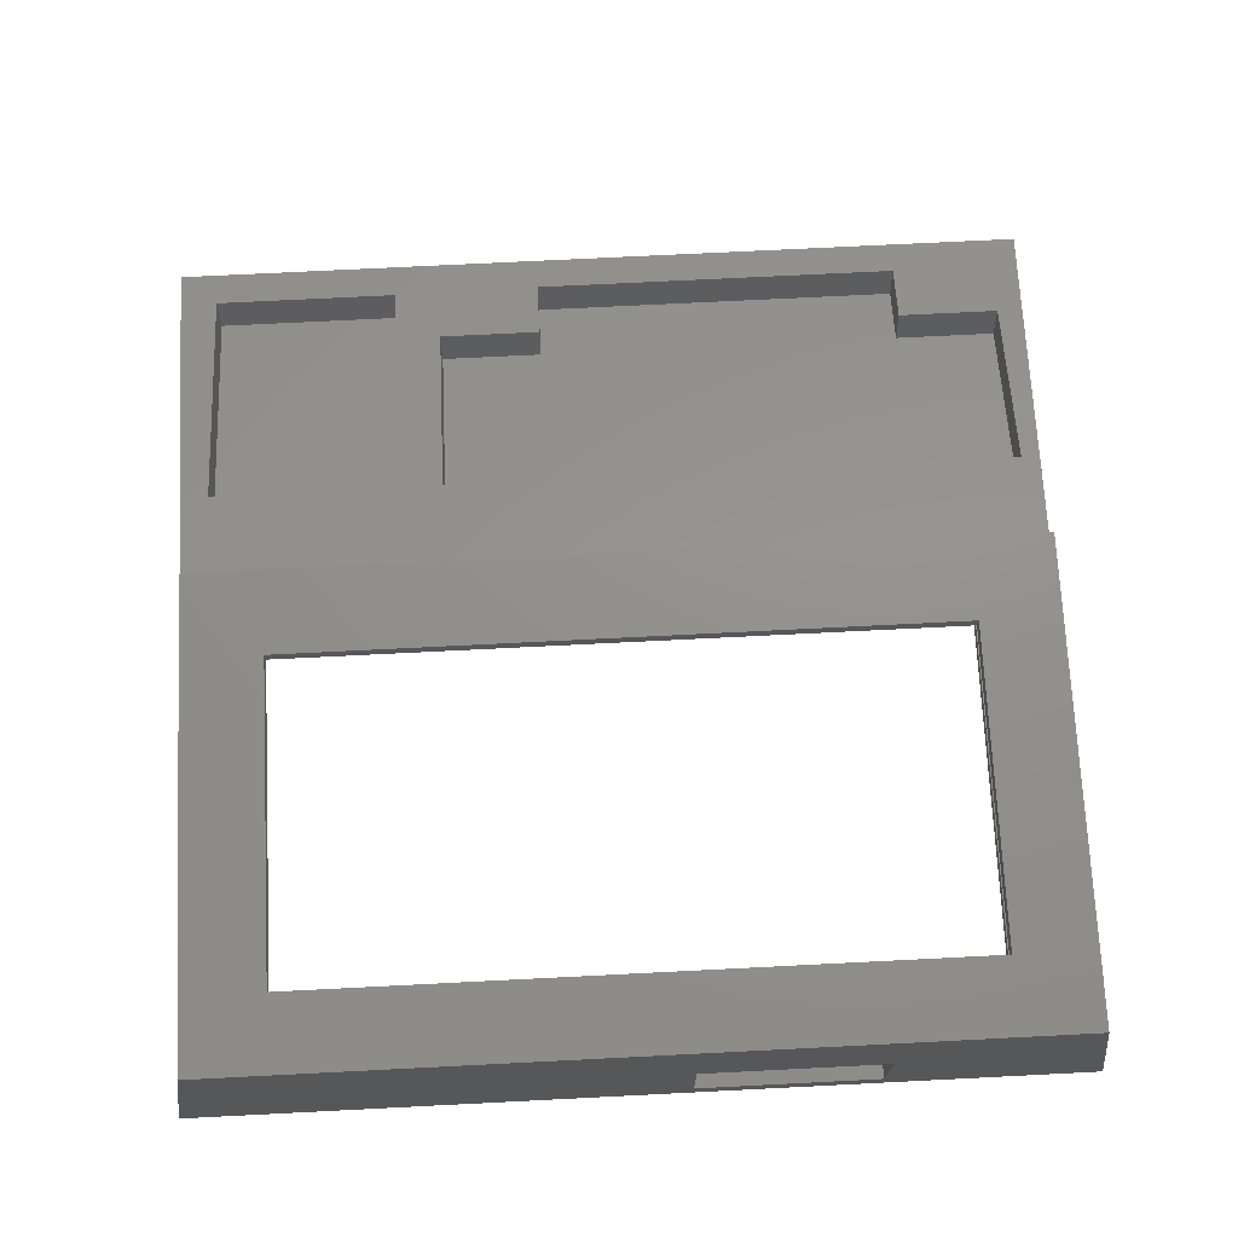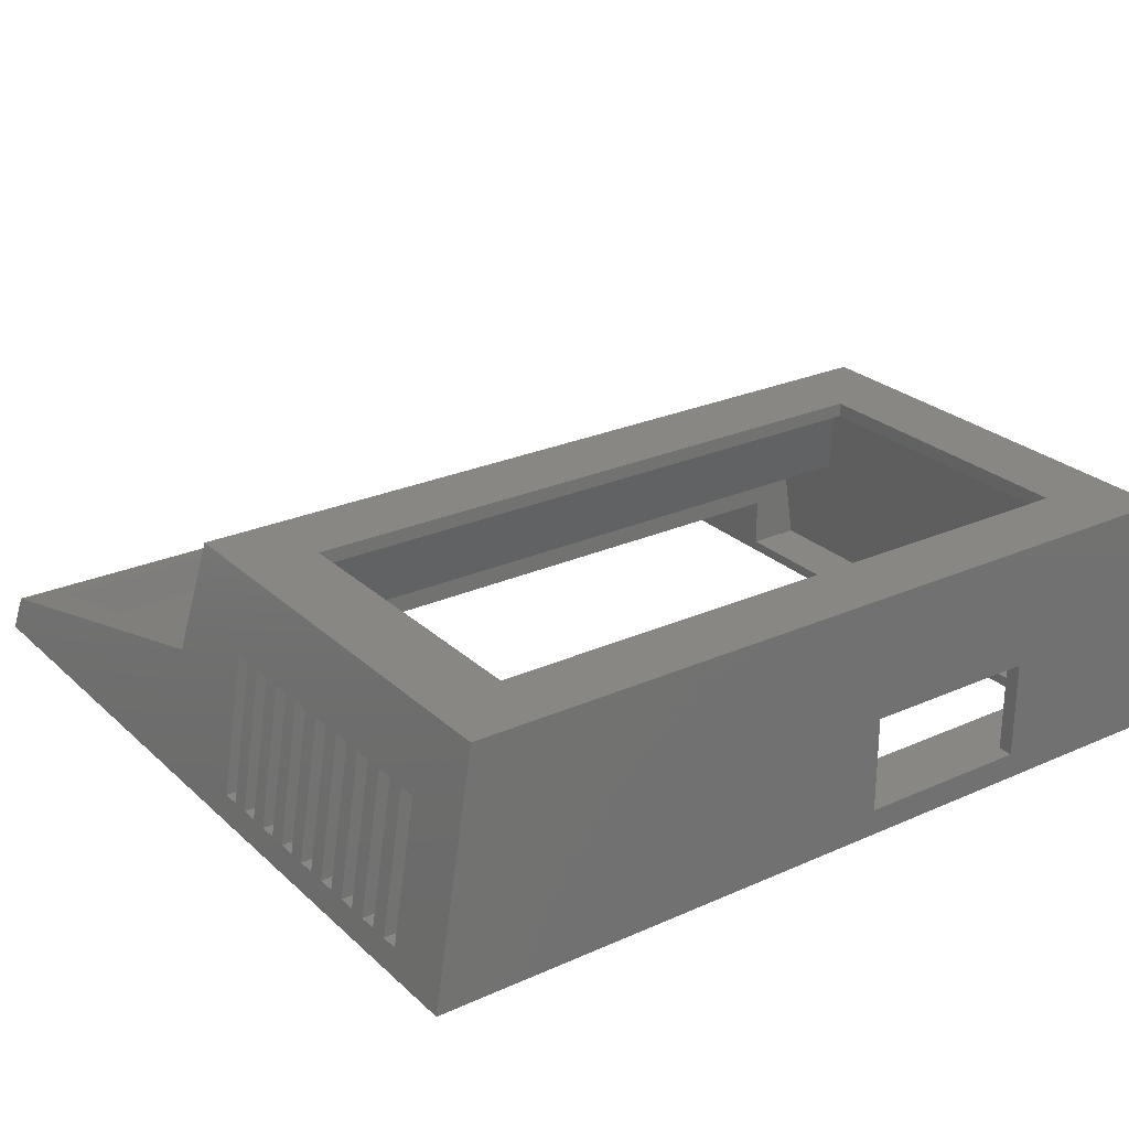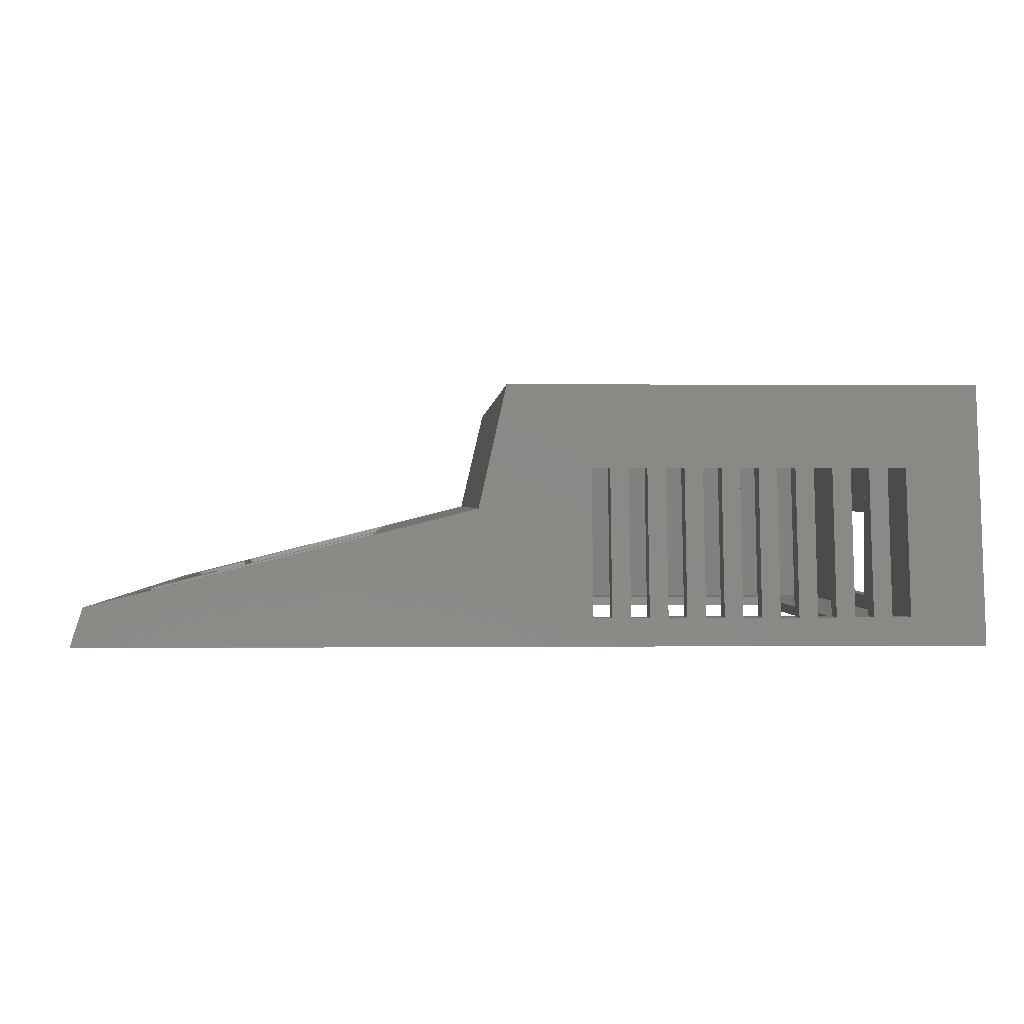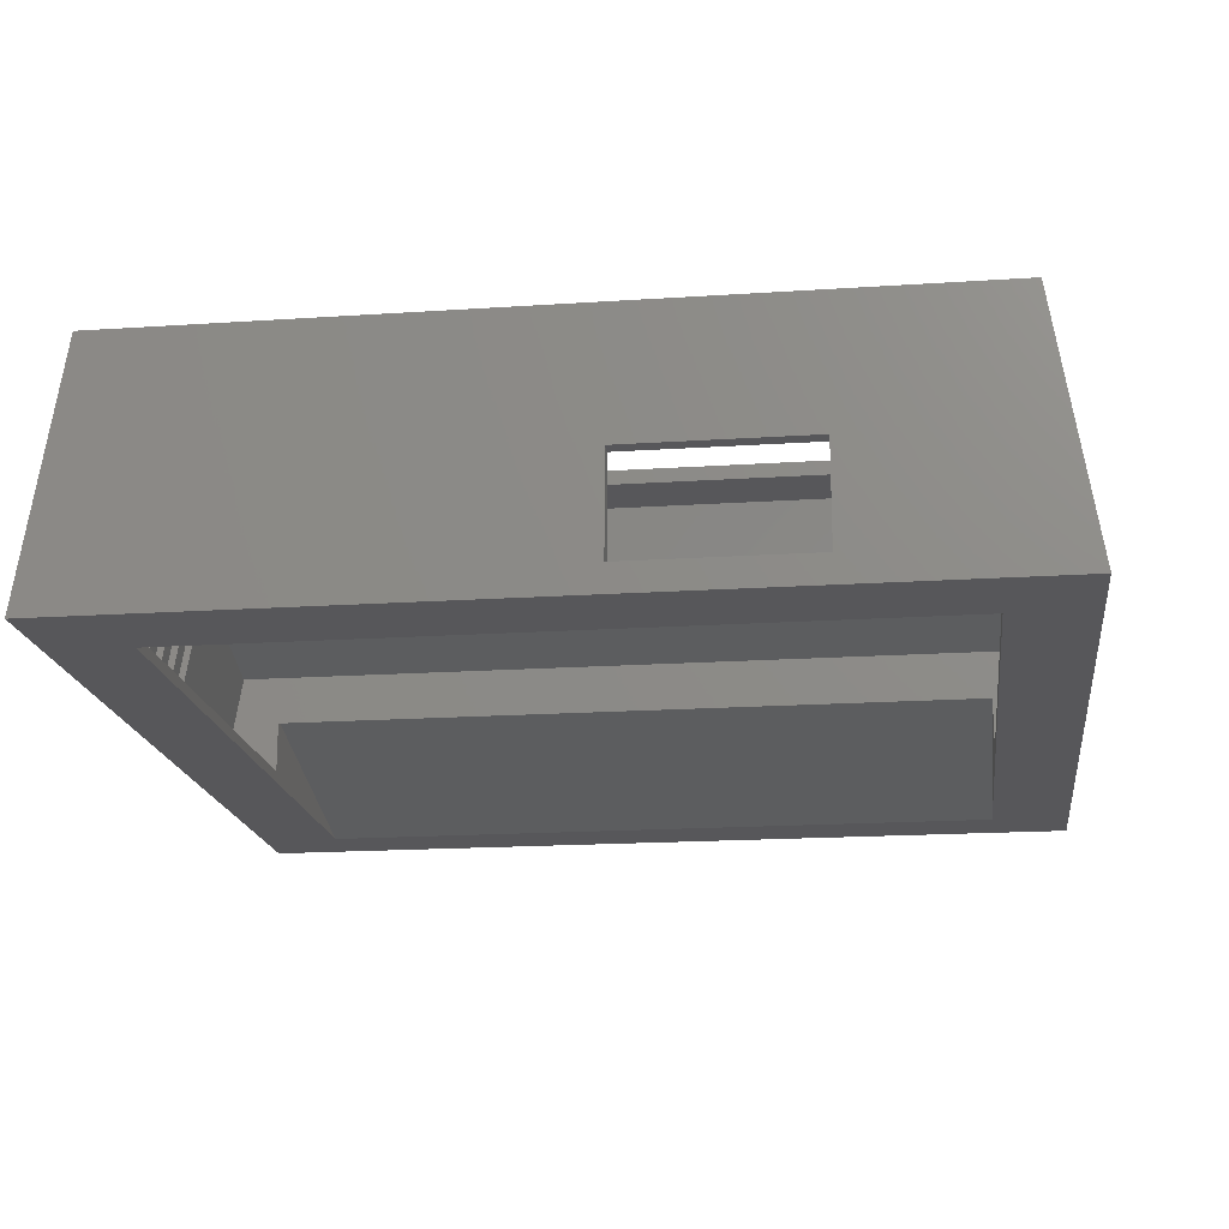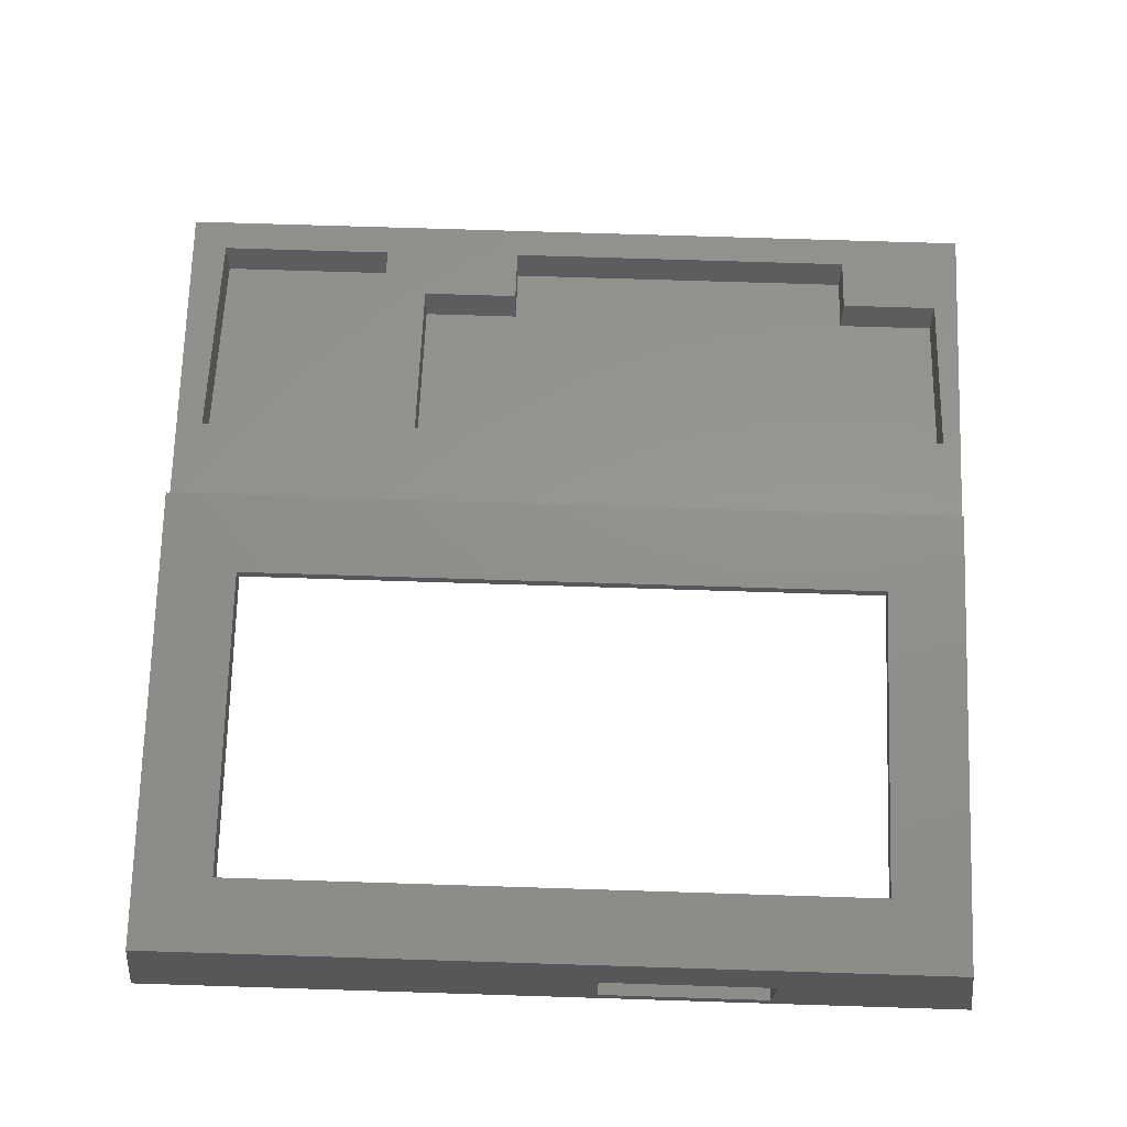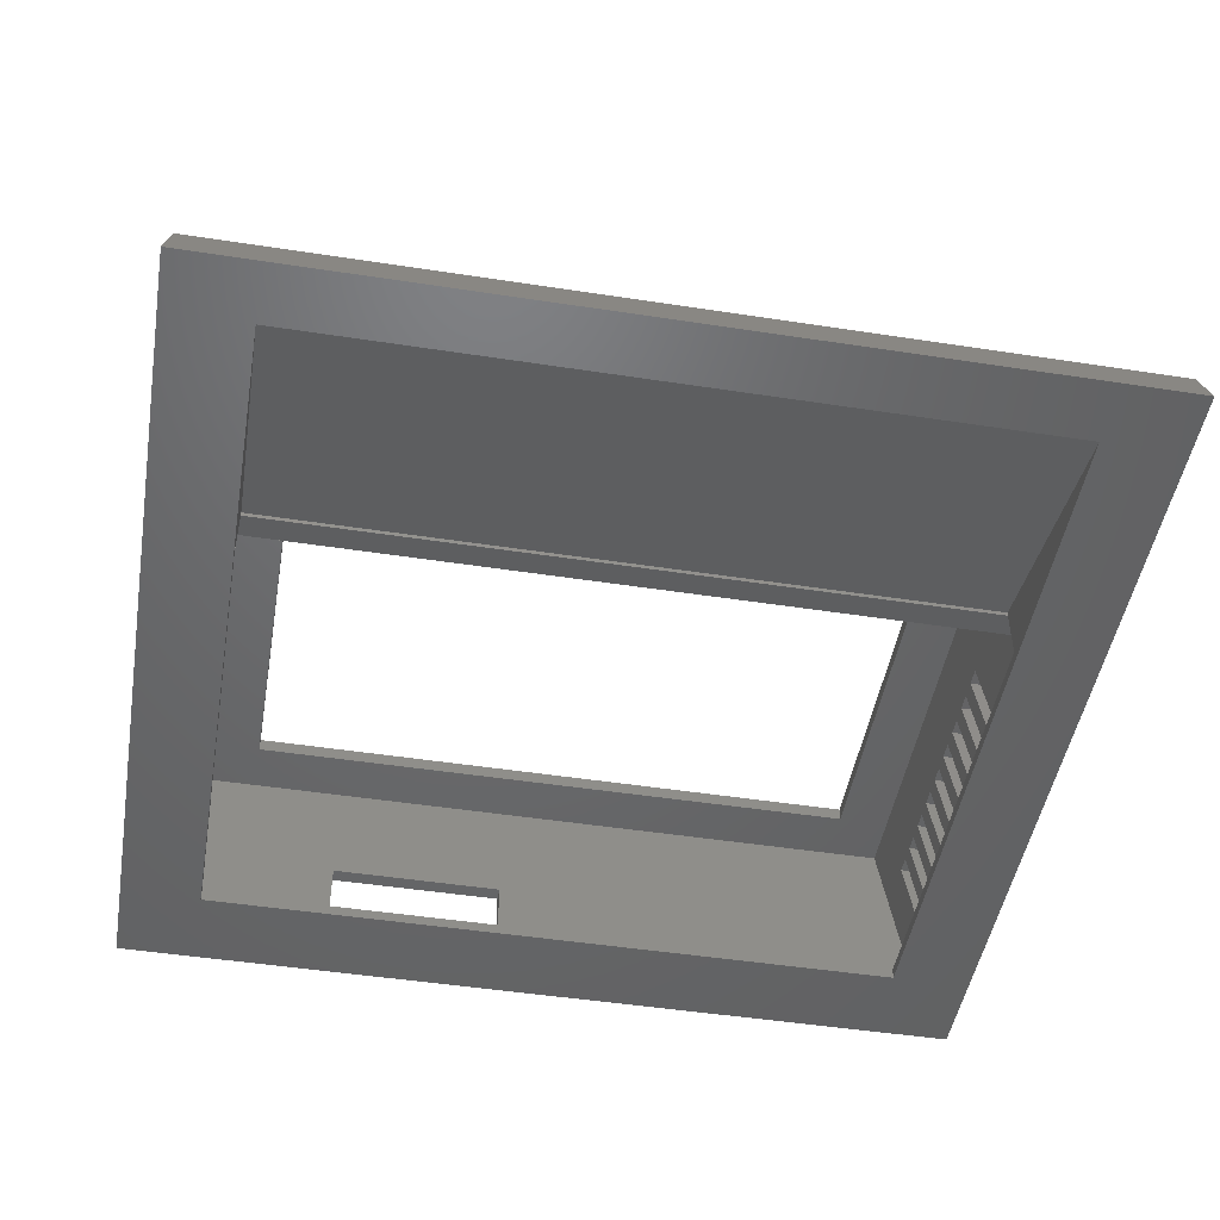
<metadata>
{"format":"stl","ext":"stl","renderer":"f3d","projection":"perspective","resolution":1024,"background":"white","views":[{"elev":72.0,"azim":177.1,"up":"+Z"},{"elev":25.8,"azim":144.7,"up":"+Z"},{"elev":0.3,"azim":87.5,"up":"+Z"},{"elev":-18.0,"azim":-172.6,"up":"+Z"},{"elev":72.5,"azim":-178.2,"up":"+Z"},{"elev":-48.0,"azim":-9.8,"up":"+Z"}]}
</metadata>
<code>
# stl→obj: 207 verts, 454 faces
v 21.56 4 17
v 23 5 17
v 23 4 17
v 21.56 5 17
v 21.71 5 16.11
v 23.07 5 16.55
v 22.21 5 13.1
v 23.65 5 12.9
v 22.88 5 9
v 24.26 5 9
v 24.26 4 9
v 22.88 4 9
v 21.75 4 15.87
v 23.11 4 16.3
v 22.16 4 13.36
v 23.61 4 13.17
v 21.56 6 17
v 23 6.818 17
v 23 6 17
v 21.56 7 17
v 23 7 17
v 21.63 7 16.59
v 22.29 7 12.58
v 23.73 7 12.36
v 22.88 7 9
v 24.26 7 9
v 24.26 6 9
v 22.88 6 9
v 23.03 6 16.8
v 21.67 6 16.35
v 22.25 6 12.84
v 23.69 6 12.63
v 21.56 8.702 17
v 23 8 17
v 21.56 8 17
v 23 9 17
v 21.56 9 17
v 22.88 9 9
v 24.26 8 9
v 24.26 9 9
v 22.88 8 9
v 21.59 8 16.83
v 22.33 8 12.32
v 23.78 8 12.09
v 22.38 9 12.06
v 23.82 9 11.82
v 21.56 10 17
v 23 11 17
v 23 10 17
v 21.56 11 17
v 22.46 11 11.54
v 23.9 11 11.28
v 22.88 11 9
v 24.26 11 9
v 24.26 10 9
v 22.88 10 9
v 22.42 10 11.8
v 23.86 10 11.55
v 21.56 12 17
v 23 13 17
v 23 12 17
v 21.56 13 17
v 22.55 13 11.02
v 23.99 13 10.74
v 22.88 13 9
v 24.26 13 9
v 24.26 12 9
v 22.88 12 9
v 22.51 12 11.28
v 23.95 12 11.01
v 21.56 14 17
v 23 15 17
v 23 14 17
v 21.56 15 17
v 22.64 15 10.5
v 24.07 15 10.21
v 22.88 15 9
v 24.26 15 9
v 24.26 14 9
v 22.88 14 9
v 22.59 14 10.76
v 24.03 14 10.48
v 21.56 16 17
v 23 17 17
v 23 16 17
v 21.56 17 17
v 22.72 17 9.976
v 24.16 17 9.668
v 22.88 17 9
v 24.26 17 9
v 24.26 16 9
v 22.88 16 9
v 22.68 16 10.24
v 24.12 16 9.937
v 21.56 18 17
v 23 19 17
v 23 18 17
v 21.56 19 17
v 22.81 19 9.455
v 24.24 19 9.13
v 22.88 19 9
v 24.26 19 9
v 24.26 18 9
v 22.88 18 9
v 22.77 18 9.715
v 24.2 18 9.399
v 21.56 20 17
v 23 21 17
v 23 20 17
v 21.56 21 17
v 24.26 21 9
v 22.88 20.75 9
v 24.26 20 9
v 22.88 21 9
v 22.88 20 9
v 22.85 20 9.195
v -23.03 -5.61 8.114
v -23.03 24.15 8.1
v -23.03 24.15 8.114
v -23.03 -5.61 8.1
v 23.03 24.15 8.1
v 20 20 8.1
v 23.03 -5.61 8.1
v -20 20 8.1
v -20 -5.61 8.1
v 20 -5.61 8.1
v -2.7 24.15 14.5
v -20.95 24.15 20.7
v -12.7 24.15 14.5
v -12.7 24.15 9
v 20.95 24.15 20.7
v 23.03 24.15 8.114
v -2.7 24.15 9
v -20.95 0.4107 20.7
v -21.95 -1.028 14.67
v -22.13 -5.61 13.55
v -22.13 -5.61 13.56
v -22.82 -5.61 9.373
v 23.03 -5.61 8.114
v -21.31 -5.61 13.56
v 12.54 -5.61 13.56
v 10.66 -5.61 13.56
v 21.95 -1.028 14.67
v 20.88 -5.61 13.56
v 22.13 -5.61 13.56
v 22.19 -5.61 13.16
v 20.95 0.4107 20.7
v 18 4 20.7
v -18 4 20.7
v 18 21 20.7
v -18 21 20.7
v 20 -5.61 10.9
v -20 -5.61 10.9
v -24.5 25 7.5
v -24.5 -23.53 7.516
v -24.5 25 7.516
v -24.5 -23.54 7.5
v 24.5 -23.54 7.5
v 24.5 -23.53 7.516
v 24.17 -22.89 9.609
v -24.17 -22.89 9.609
v 20 20 7.5
v 20 -20.02 7.5
v -20 -20.02 7.5
v -20 20 7.5
v 24.5 25 7.5
v 22.29 25 21.5
v -2.7 25 14.5
v -22.29 25 21.5
v 24.5 25 7.516
v -2.7 25 9
v -12.7 25 14.5
v -12.7 25 9
v -22.29 -0.5261 21.5
v -23.35 -2.073 14.8
v -22.55 -7.866 13.36
v 11.79 -7.766 13.38
v 23.35 -2.073 14.8
v 9.225 -7.866 13.36
v 11.79 -20.89 10.11
v 9.225 -17.81 10.88
v 3.587 -17.81 10.88
v -16.91 -20.99 10.08
v -16.91 -17.81 10.88
v -22.55 -17.81 10.88
v 3.587 -20.99 10.08
v 22.04 -20.89 10.11
v 22.04 -7.766 13.38
v 22.29 -0.5261 21.5
v 18 4 21.5
v 18 21 21.5
v -18 21 21.5
v -18 4 21.5
v -22.55 -17.31 8.864
v -22.55 -7.364 11.34
v 9.225 -7.364 11.34
v -16.91 -17.31 8.864
v -16.91 -20.49 8.071
v 3.587 -20.49 8.071
v 3.587 -17.31 8.864
v 9.225 -17.31 8.864
v 11.79 -20.39 8.096
v 11.79 -7.265 11.37
v 22.04 -7.265 11.37
v 22.04 -20.39 8.096
v -20 -5.655 11.08
v 20 -5.655 11.08
f 1 2 3
f 2 1 4
f 5 2 4
f 2 5 6
f 7 6 5
f 7 8 6
f 9 8 7
f 8 9 10
f 9 11 10
f 11 9 12
f 13 3 14
f 3 13 1
f 14 15 13
f 16 15 14
f 12 16 11
f 16 12 15
f 17 18 19
f 20 18 17
f 18 20 21
f 22 21 20
f 23 21 22
f 23 24 21
f 25 24 23
f 24 25 26
f 25 27 26
f 27 25 28
f 29 17 19
f 29 30 17
f 29 31 30
f 32 31 29
f 28 32 27
f 32 28 31
f 33 34 35
f 34 33 36
f 36 33 37
f 38 39 40
f 39 38 41
f 34 42 35
f 34 43 42
f 44 43 34
f 41 44 39
f 44 41 43
f 45 36 37
f 45 46 36
f 38 46 45
f 46 38 40
f 47 48 49
f 48 47 50
f 51 48 50
f 51 52 48
f 53 52 51
f 52 53 54
f 53 55 54
f 55 53 56
f 49 57 47
f 58 57 49
f 56 58 55
f 58 56 57
f 59 60 61
f 60 59 62
f 63 60 62
f 63 64 60
f 65 64 63
f 64 65 66
f 65 67 66
f 67 65 68
f 61 69 59
f 70 69 61
f 68 70 67
f 70 68 69
f 71 72 73
f 72 71 74
f 75 72 74
f 75 76 72
f 77 76 75
f 76 77 78
f 77 79 78
f 79 77 80
f 73 81 71
f 82 81 73
f 80 82 79
f 82 80 81
f 83 84 85
f 84 83 86
f 87 84 86
f 87 88 84
f 89 88 87
f 88 89 90
f 89 91 90
f 91 89 92
f 85 93 83
f 94 93 85
f 92 94 91
f 94 92 93
f 95 96 97
f 96 95 98
f 99 96 98
f 99 100 96
f 101 100 99
f 100 101 102
f 101 103 102
f 103 101 104
f 97 105 95
f 106 105 97
f 104 106 103
f 106 104 105
f 107 108 109
f 108 107 110
f 111 112 113
f 112 111 114
f 113 112 115
f 109 116 107
f 113 116 109
f 116 113 115
f 114 108 110
f 108 114 111
f 117 118 119
f 118 117 120
f 121 122 123
f 121 124 122
f 118 124 121
f 120 124 118
f 124 120 125
f 123 122 126
f 127 128 129
f 119 129 128
f 118 130 119
f 129 119 130
f 128 127 131
f 132 127 133
f 127 132 131
f 130 118 133
f 121 133 118
f 133 121 132
f 134 135 128
f 136 135 137
f 135 136 128
f 136 119 128
f 119 136 138
f 138 117 119
f 123 132 121
f 132 123 139
f 140 137 135
f 141 142 143
f 144 141 143
f 145 144 143
f 135 142 140
f 142 135 143
f 145 143 146
f 57 45 47
f 69 51 59
f 81 63 71
f 93 75 83
f 105 87 95
f 116 99 107
f 110 132 114
f 114 132 112
f 132 110 131
f 107 131 110
f 98 107 99
f 98 131 107
f 95 131 98
f 86 95 87
f 86 131 95
f 83 131 86
f 74 83 75
f 74 131 83
f 71 131 74
f 62 71 63
f 62 131 71
f 59 131 62
f 50 59 51
f 50 131 59
f 47 131 50
f 37 47 45
f 37 131 47
f 131 37 33
f 143 13 15
f 7 30 31
f 30 7 5
f 23 42 43
f 42 23 22
f 132 115 112
f 115 101 116
f 132 101 115
f 132 104 101
f 104 89 105
f 132 89 104
f 132 92 89
f 92 77 93
f 132 77 92
f 132 80 77
f 80 65 81
f 132 65 80
f 132 68 65
f 68 53 69
f 132 53 68
f 132 56 53
f 56 38 57
f 132 38 56
f 132 41 38
f 41 25 43
f 139 41 132
f 41 139 25
f 28 9 31
f 25 139 28
f 28 139 9
f 12 143 15
f 9 139 12
f 139 143 12
f 143 139 146
f 116 101 99
f 105 89 87
f 93 77 75
f 81 65 63
f 69 53 51
f 57 38 45
f 43 25 23
f 31 9 7
f 4 30 5
f 20 42 22
f 147 33 35
f 42 20 35
f 147 35 20
f 147 20 17
f 30 4 17
f 147 17 4
f 147 4 1
f 33 147 131
f 143 1 13
f 1 143 147
f 147 148 131
f 147 149 148
f 128 149 134
f 134 149 147
f 150 131 148
f 151 131 150
f 151 128 131
f 149 128 151
f 143 134 147
f 134 143 135
f 139 152 146
f 126 139 123
f 139 126 152
f 152 141 144
f 146 144 145
f 144 146 152
f 141 152 153
f 141 153 136
f 153 138 136
f 125 138 153
f 138 125 117
f 117 125 120
f 136 140 142
f 136 142 141
f 140 136 137
f 154 155 156
f 155 154 157
f 158 159 160
f 158 161 155
f 158 160 161
f 158 155 157
f 162 158 163
f 158 164 163
f 164 157 165
f 157 164 158
f 158 162 166
f 165 166 162
f 165 154 166
f 154 165 157
f 167 168 169
f 170 168 167
f 166 171 170
f 168 170 171
f 172 169 168
f 156 172 173
f 172 156 169
f 154 171 166
f 171 154 173
f 173 154 156
f 174 169 175
f 175 169 161
f 161 169 156
f 161 156 155
f 159 166 170
f 166 159 158
f 176 175 161
f 177 178 179
f 180 181 182
f 183 184 185
f 161 186 183
f 186 161 160
f 160 187 180
f 185 176 161
f 183 185 161
f 188 178 177
f 160 178 188
f 160 188 187
f 180 182 186
f 160 180 186
f 175 179 178
f 179 175 176
f 180 179 181
f 180 177 179
f 160 159 178
f 167 108 170
f 167 109 108
f 100 109 96
f 167 96 109
f 167 97 96
f 88 97 84
f 167 84 97
f 167 85 84
f 76 85 72
f 167 72 85
f 167 73 72
f 64 73 60
f 167 60 73
f 167 61 60
f 52 61 48
f 167 48 61
f 167 49 48
f 46 49 36
f 167 36 49
f 167 34 36
f 24 34 21
f 167 21 34
f 21 167 18
f 111 170 108
f 113 170 111
f 113 100 170
f 109 100 113
f 97 88 106
f 85 76 94
f 73 64 82
f 61 52 70
f 49 46 58
f 34 24 44
f 178 16 14
f 8 29 6
f 29 8 32
f 16 178 11
f 10 32 8
f 26 44 24
f 40 58 46
f 54 70 52
f 66 82 64
f 78 94 76
f 90 106 88
f 102 170 100
f 103 170 102
f 106 90 103
f 90 170 103
f 91 170 90
f 94 78 91
f 78 170 91
f 79 170 78
f 82 66 79
f 66 170 79
f 67 170 66
f 70 54 67
f 54 170 67
f 55 170 54
f 58 40 55
f 40 170 55
f 39 170 40
f 44 26 39
f 26 170 39
f 27 170 26
f 32 10 27
f 10 170 27
f 11 170 10
f 11 159 170
f 159 11 178
f 189 18 167
f 19 2 29
f 18 189 19
f 19 189 2
f 2 189 3
f 178 3 189
f 3 178 14
f 29 2 6
f 190 167 191
f 167 192 191
f 192 169 193
f 169 192 167
f 167 190 189
f 193 189 190
f 193 174 189
f 174 193 169
f 175 189 174
f 189 175 178
f 176 194 195
f 194 176 185
f 195 179 176
f 179 195 196
f 197 185 184
f 185 197 194
f 184 198 197
f 198 184 183
f 199 183 186
f 183 199 198
f 199 182 200
f 182 199 186
f 201 182 181
f 182 201 200
f 201 179 196
f 179 201 181
f 177 202 203
f 202 177 180
f 203 188 177
f 188 203 204
f 205 180 187
f 180 205 202
f 205 188 204
f 188 205 187
f 197 199 200
f 199 197 198
f 196 200 201
f 196 197 200
f 195 197 196
f 197 195 194
f 203 205 204
f 205 203 202
f 193 151 192
f 151 193 149
f 148 191 150
f 191 148 190
f 151 191 192
f 191 151 150
f 148 193 190
f 193 148 149
f 153 206 125
f 125 165 124
f 125 164 165
f 164 125 206
f 162 126 122
f 126 207 152
f 126 163 207
f 163 126 162
f 165 122 124
f 122 165 162
f 164 207 163
f 207 164 206
f 153 207 206
f 207 153 152
f 129 173 172
f 173 129 130
f 129 168 127
f 168 129 172
f 133 168 171
f 168 133 127
f 173 133 171
f 133 173 130

</code>
